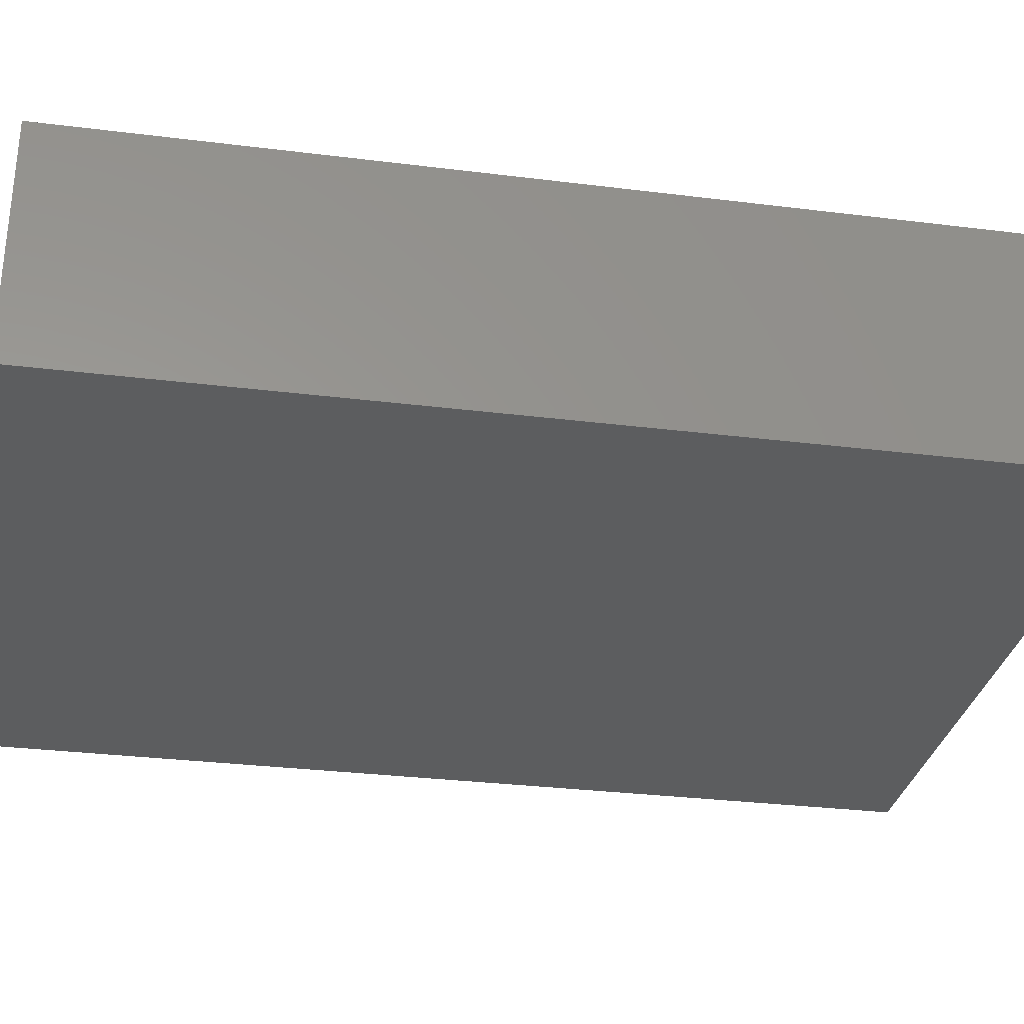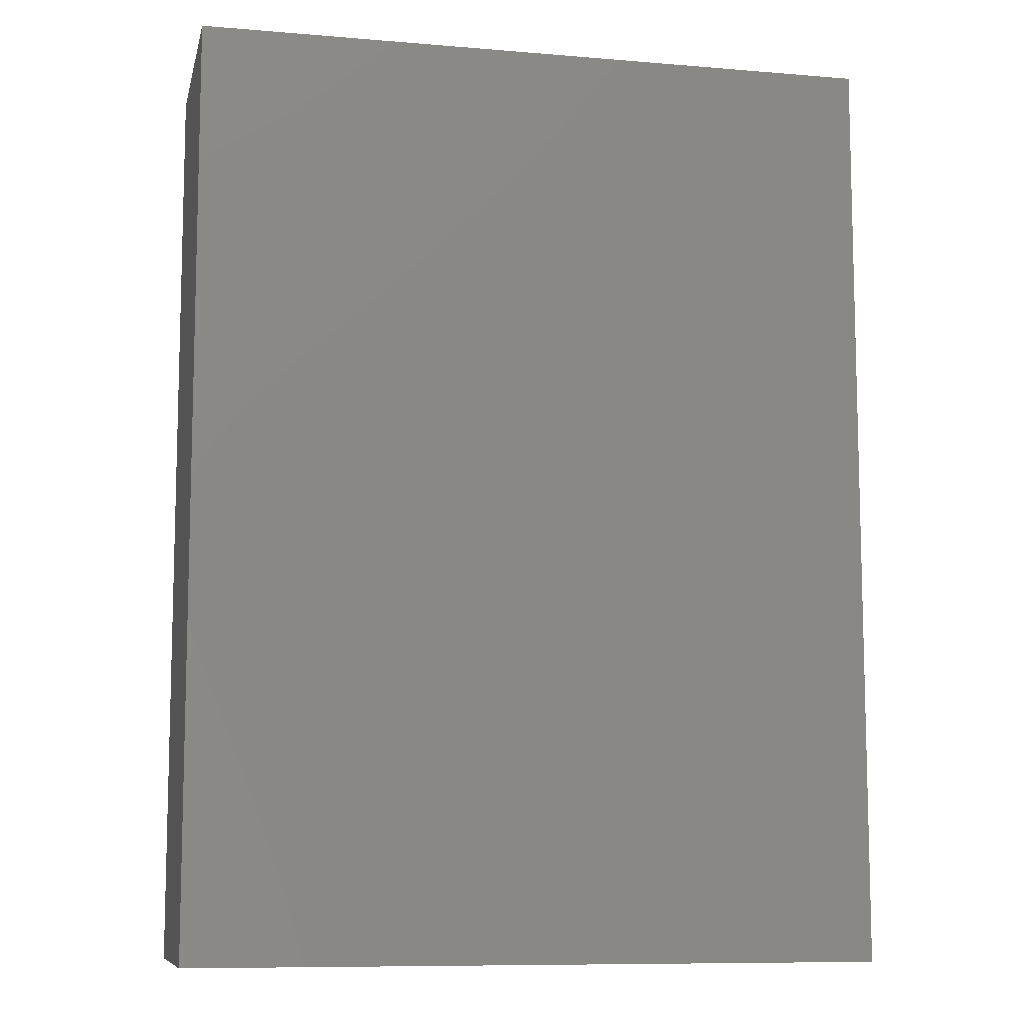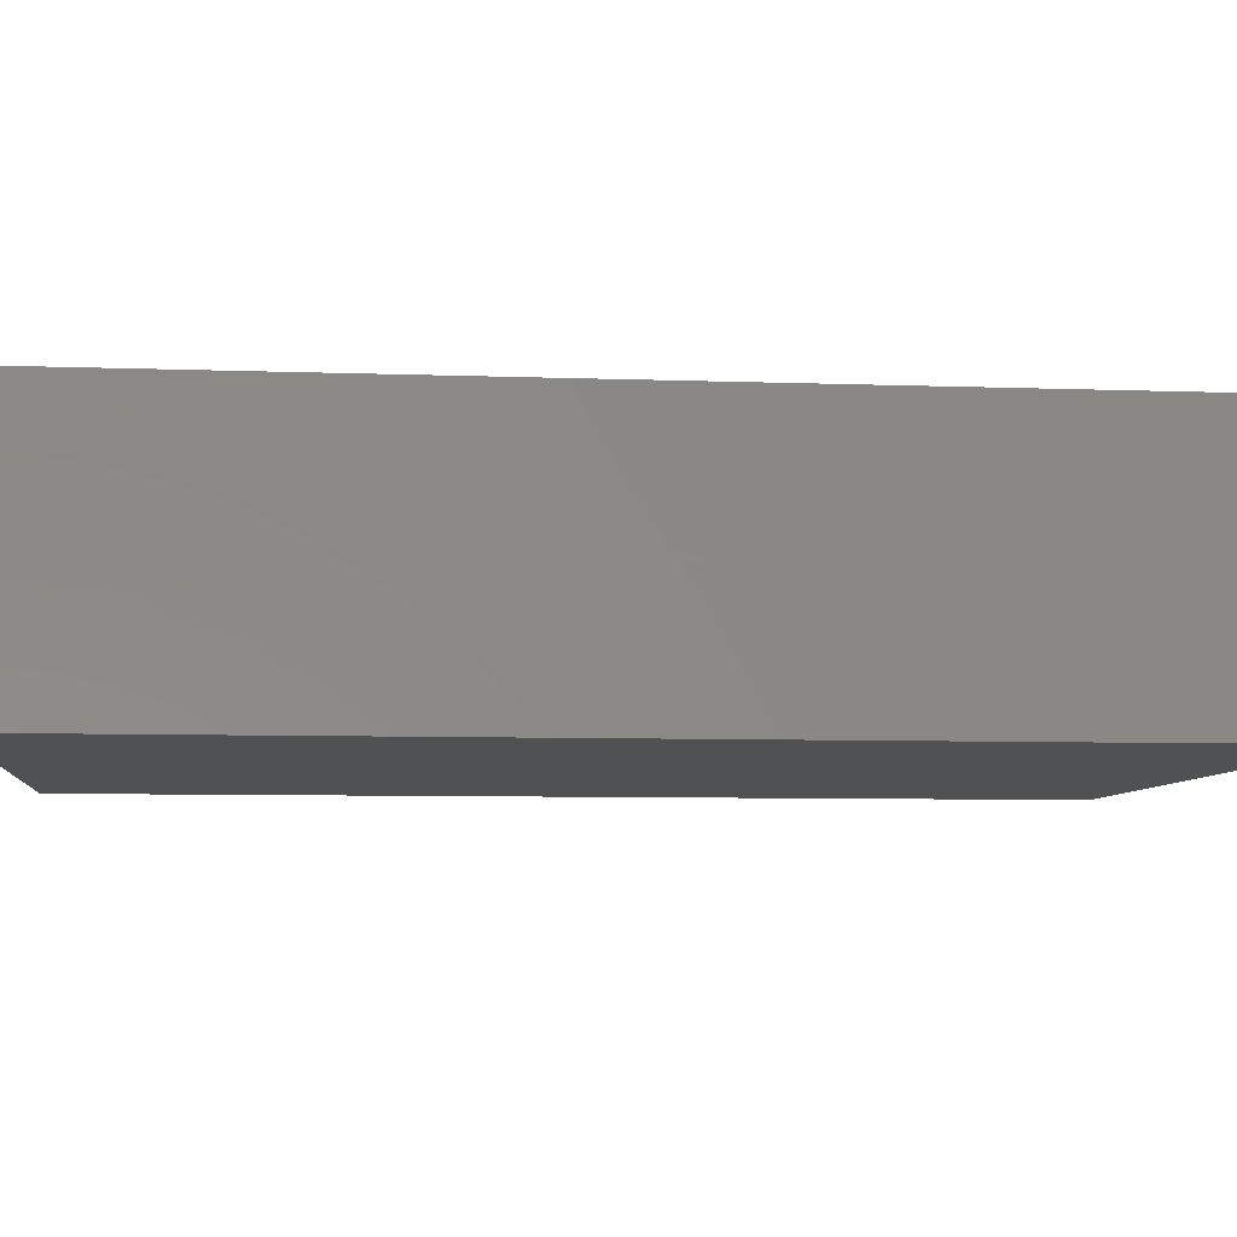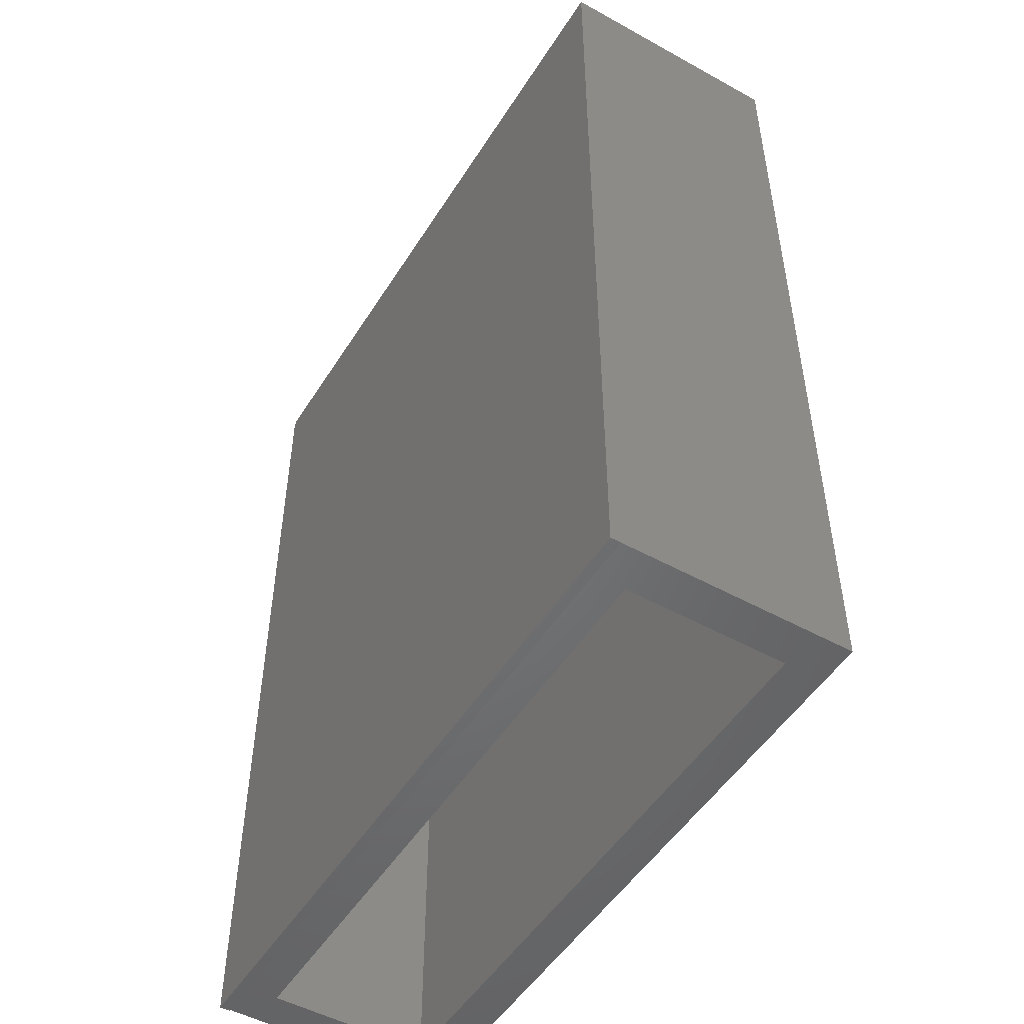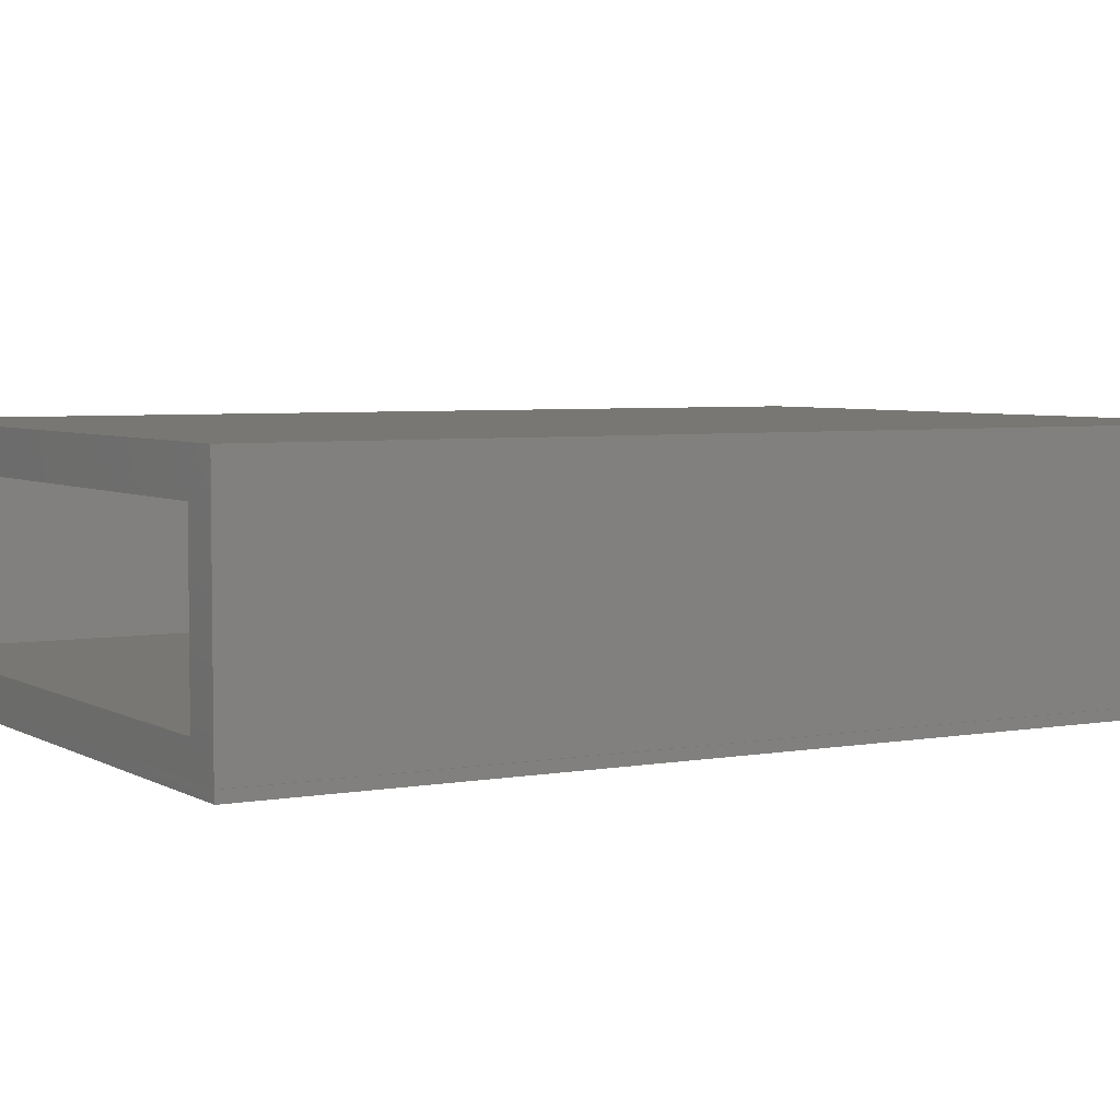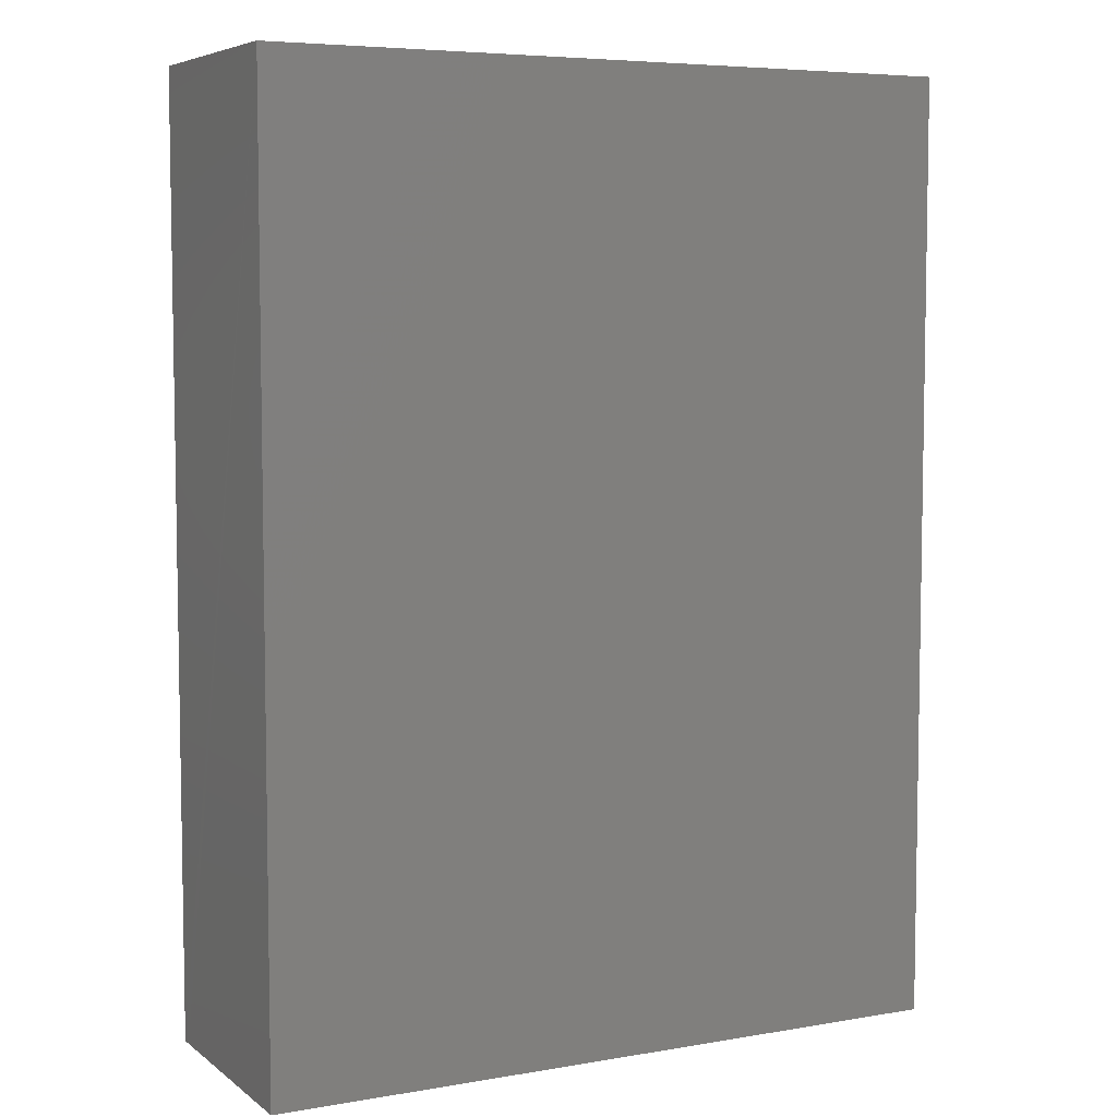
<metadata>
{"format":"stl","ext":"stl","renderer":"f3d","projection":"perspective","resolution":1024,"background":"white","views":[{"elev":-30.6,"azim":79.8,"up":"+Z"},{"elev":-9.4,"azim":-12.4,"up":"+Y"},{"elev":-6.6,"azim":-96.4,"up":"+Z"},{"elev":-50.5,"azim":-121.2,"up":"+Y"},{"elev":4.6,"azim":59.7,"up":"+Z"},{"elev":6.1,"azim":-27.2,"up":"+Y"}]}
</metadata>
<code>
# stl→obj: 25 verts, 46 faces
v 0.5428 -0.7342 0.375
v 0.4803 -0.7342 0.3125
v 0.5428 -0.7342 0.01562
v 0.4803 -0.7342 0.06313
v -0.5467 -0.7342 0.01562
v -0.4842 -0.7342 0.0625
v -0.5467 -0.7342 0.375
v -0.4842 -0.7342 0.3125
v -0.4842 0.6717 0.0625
v 0.4803 0.6641 0.0625
v 0.4803 0.6717 0.0625
v 0.4803 0.6717 0.3125
v -0.4842 0.6717 0.3125
v 0.5428 0.7342 0
v 0.5428 0.7266 0
v -0.5467 0.7342 0
v -0.5469 -0.7344 0
v 0.545 0.7266 0
v 0.5428 -0.7344 0
v 0.545 -0.7344 0
v 0.5428 0.7266 0.01562
v 0.5428 0.7342 0.375
v -0.5467 0.7342 0.375
v 0.545 -0.7344 0.01562
v 0.545 0.7266 0.01562
f 1 2 3
f 3 2 4
f 3 4 5
f 5 4 6
f 5 6 7
f 7 6 8
f 7 8 1
f 1 8 2
f 6 4 9
f 9 4 10
f 9 10 11
f 11 10 12
f 12 10 4
f 12 4 2
f 13 8 9
f 9 8 6
f 8 13 2
f 2 13 12
f 12 13 11
f 11 13 9
f 14 15 16
f 15 17 16
f 15 18 17
f 18 19 17
f 20 19 18
f 21 15 14
f 21 14 22
f 21 22 1
f 21 1 3
f 22 14 23
f 23 14 16
f 16 17 23
f 23 17 5
f 23 5 7
f 20 24 19
f 19 24 3
f 19 3 17
f 17 3 5
f 3 24 21
f 21 24 25
f 25 18 21
f 21 18 15
f 7 1 23
f 23 1 22
f 24 20 25
f 25 20 18

</code>
